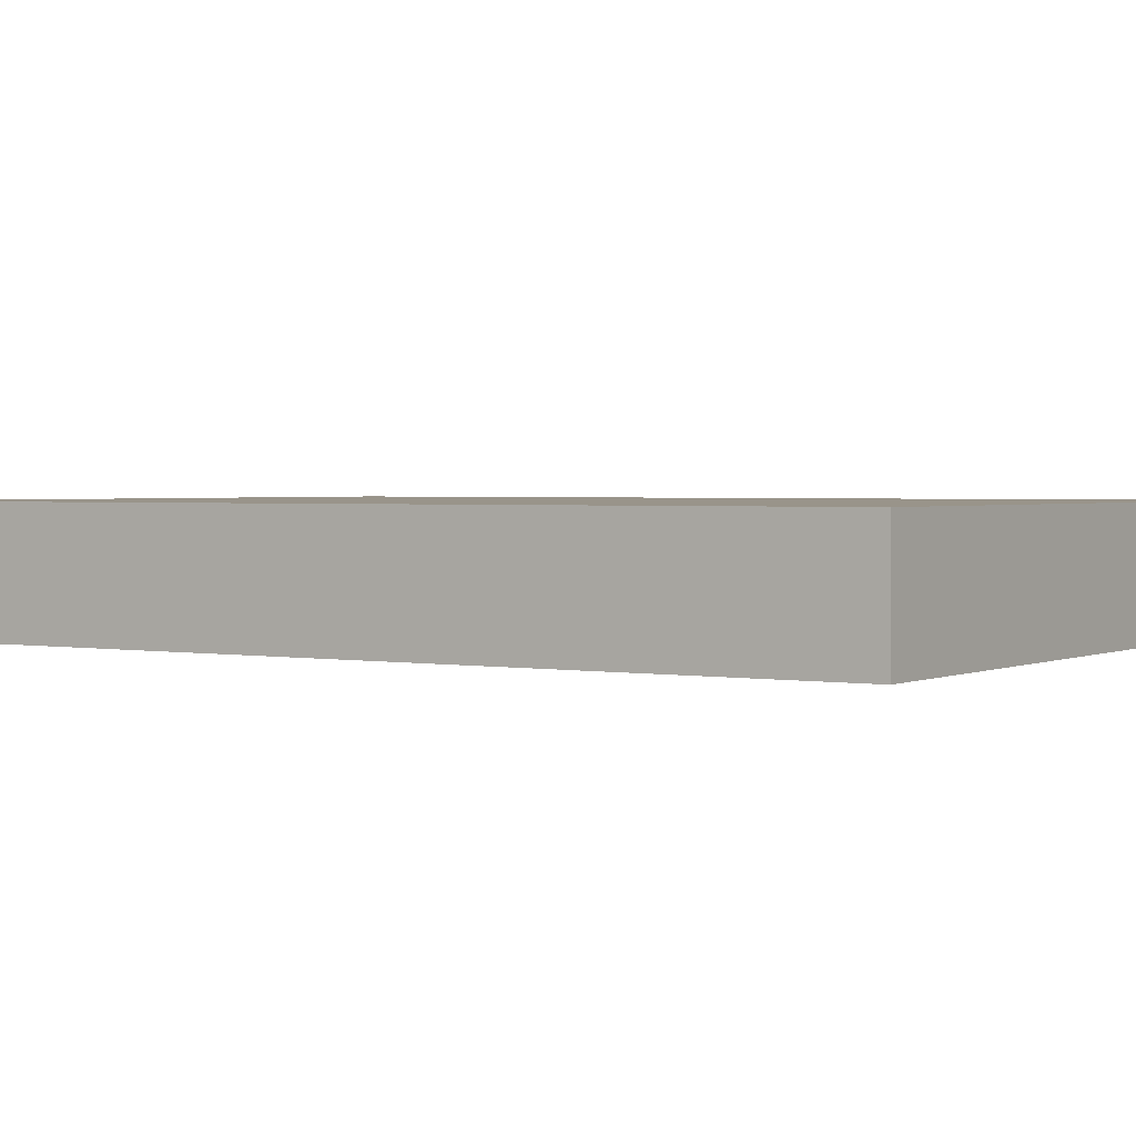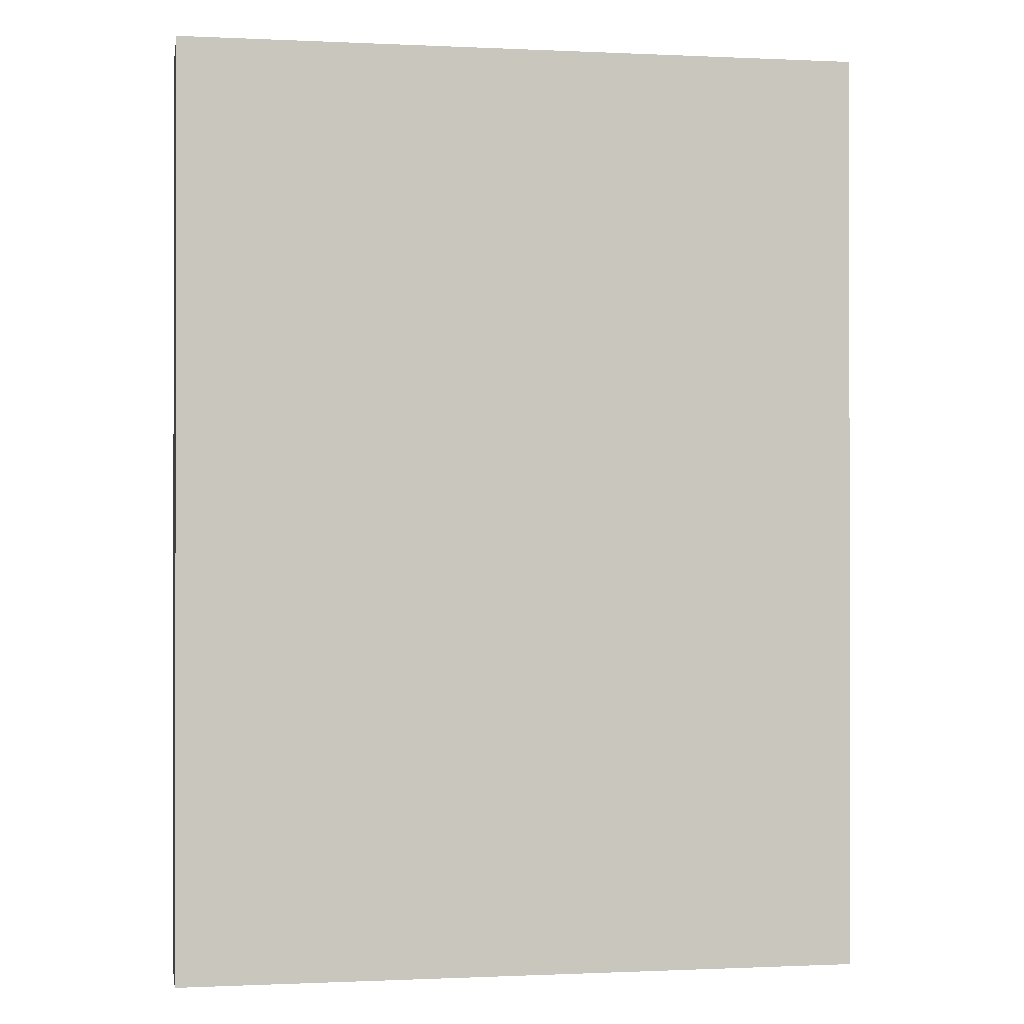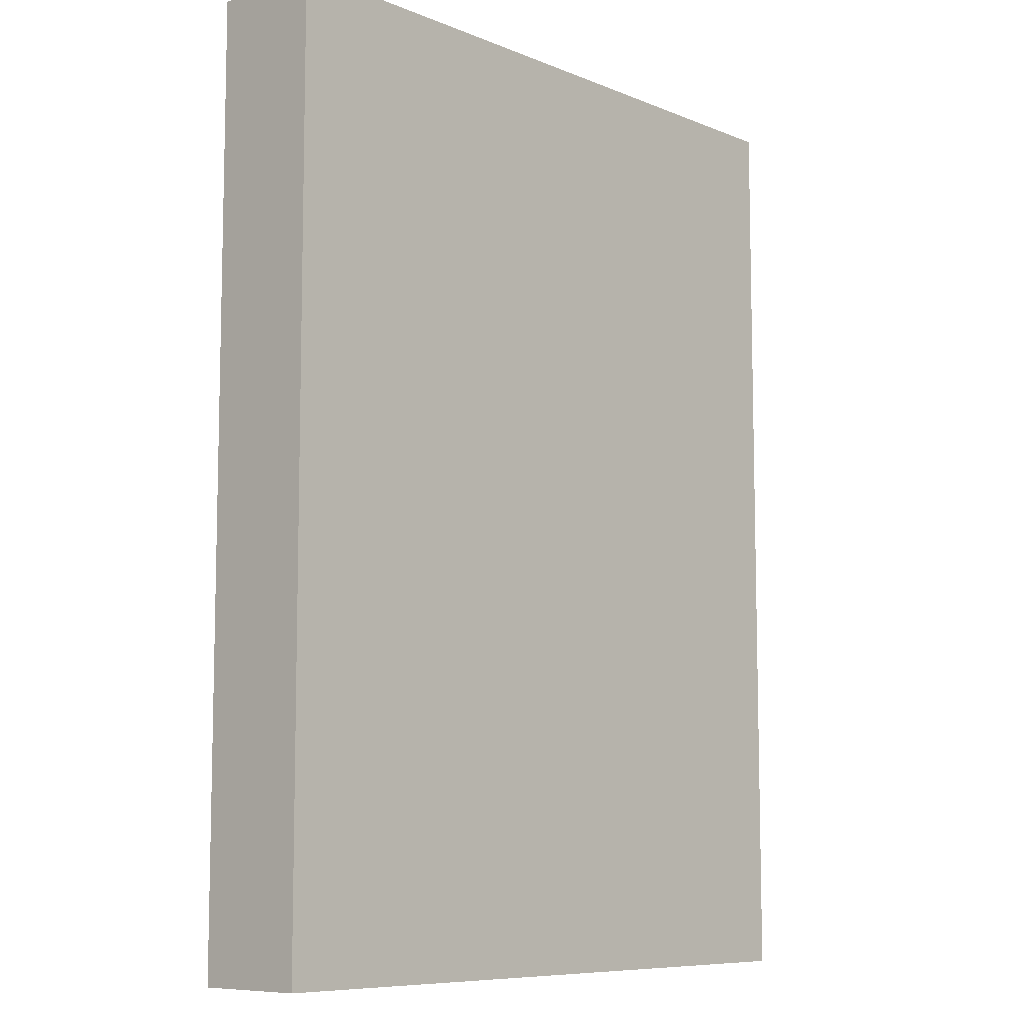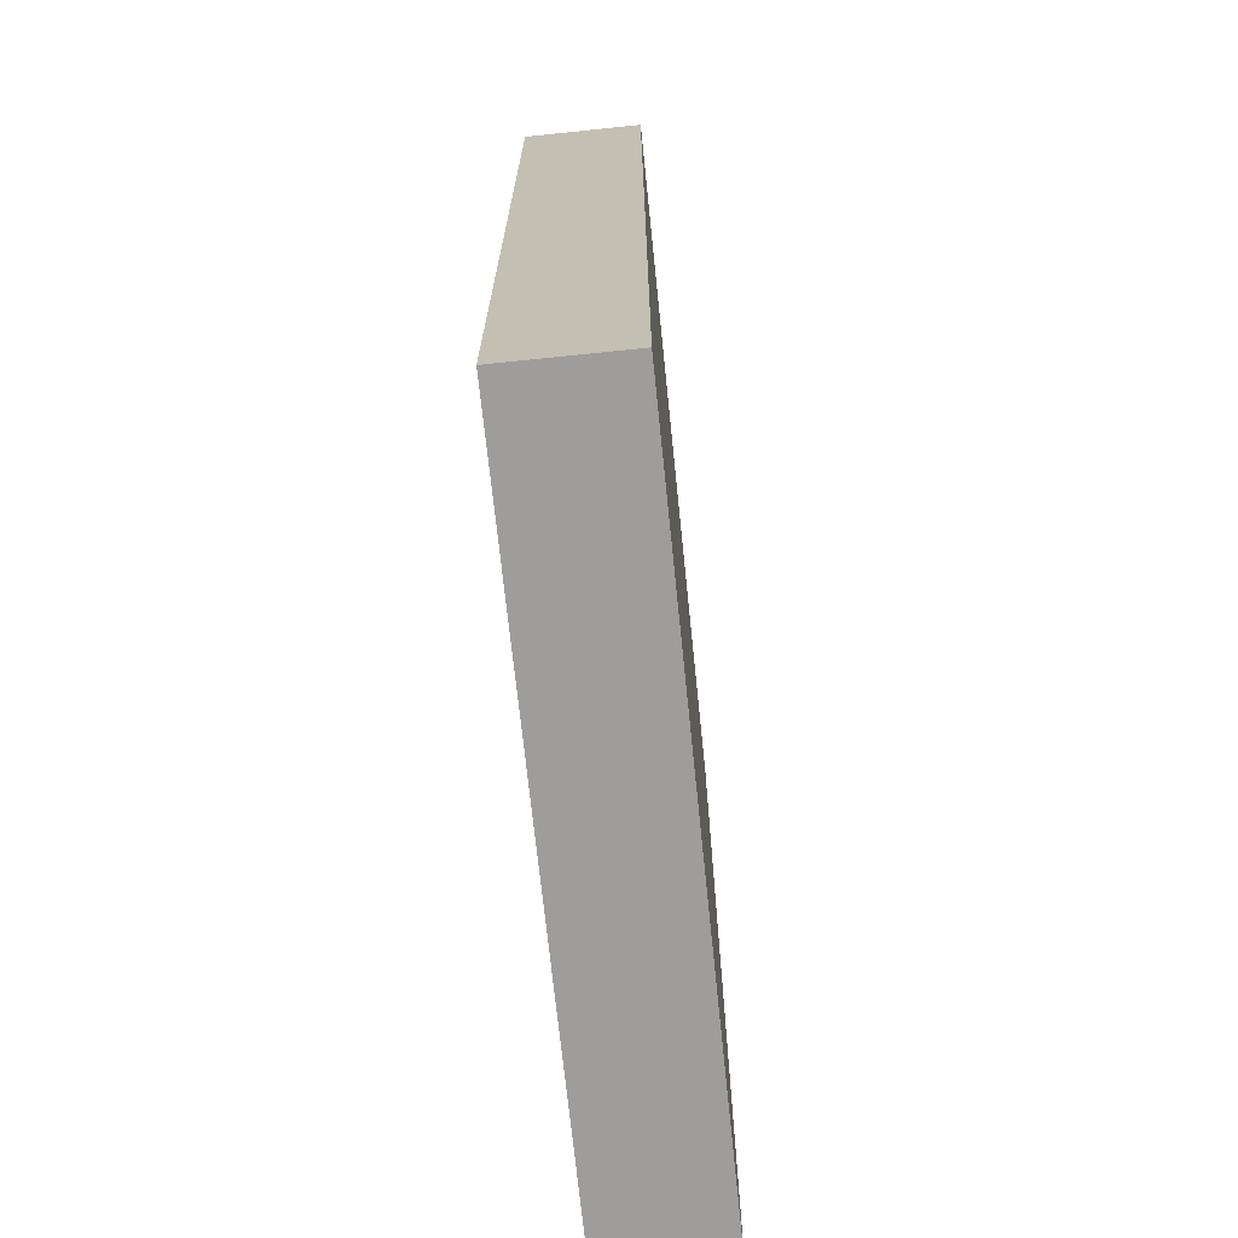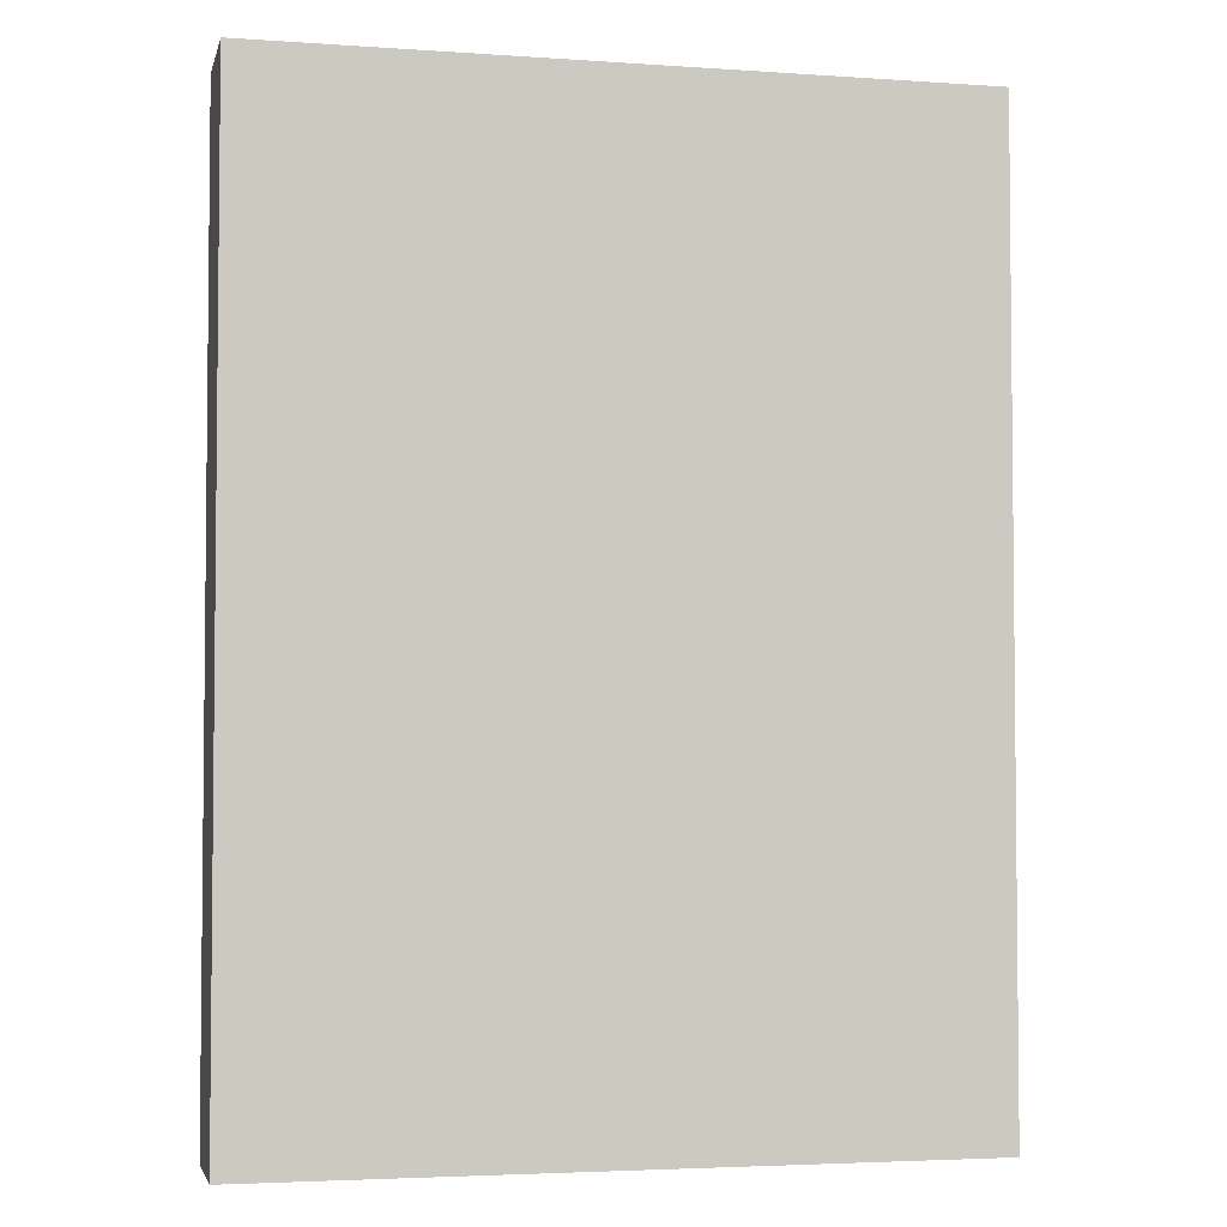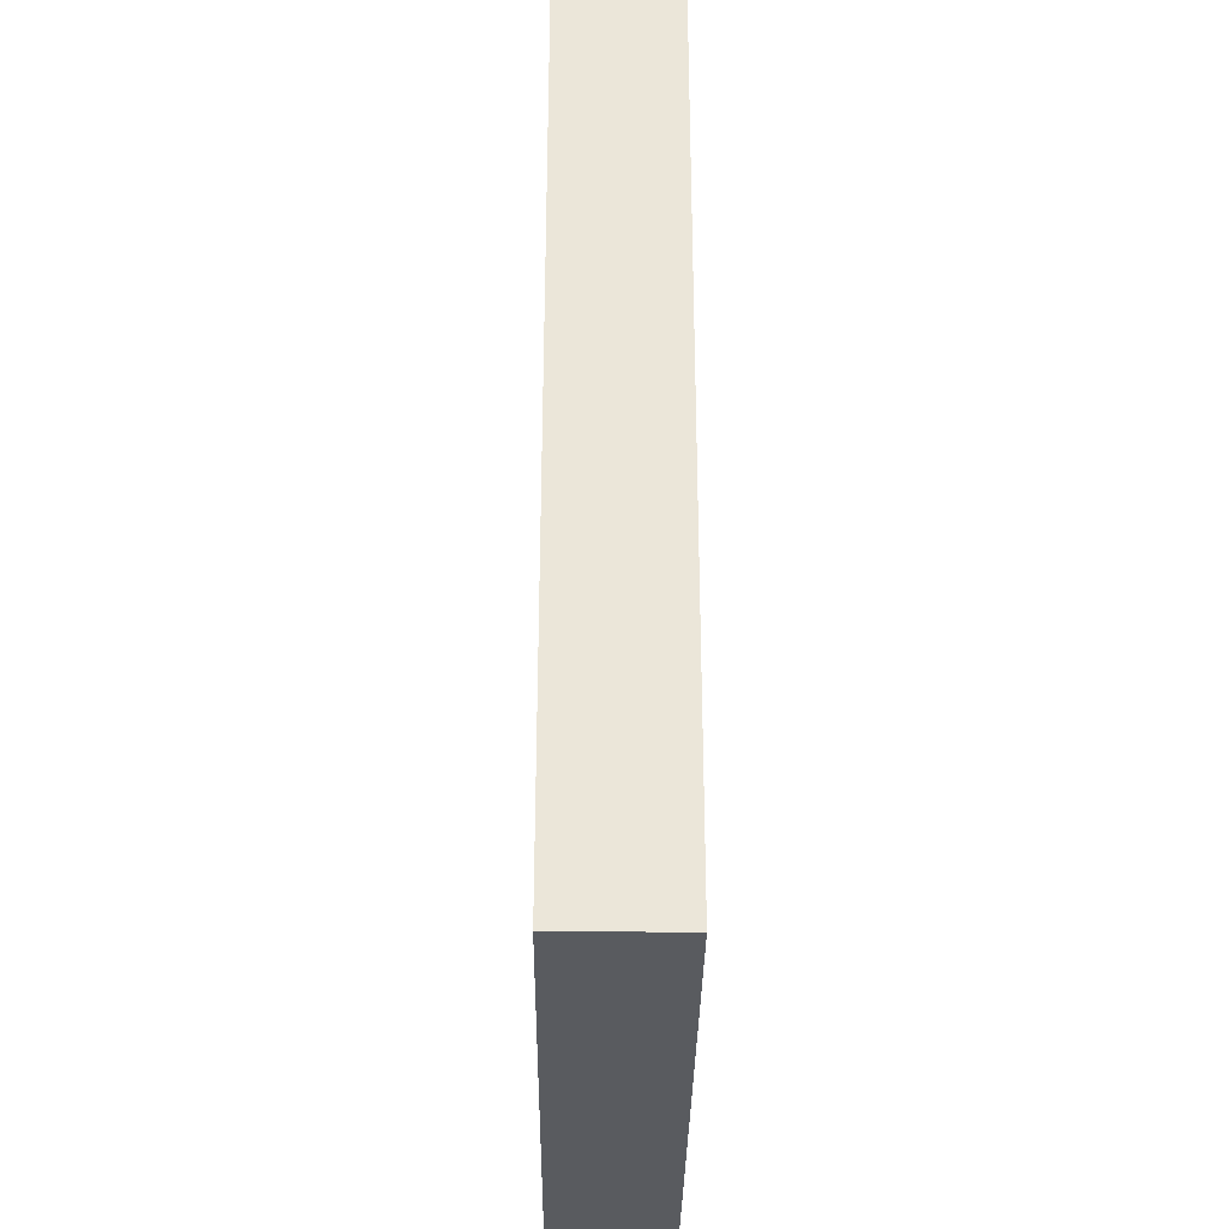
<metadata>
{"format":"obj","ext":"obj","renderer":"f3d","projection":"perspective","resolution":1024,"background":"white","views":[{"elev":1.9,"azim":122.7,"up":"+Z"},{"elev":-0.6,"azim":170.1,"up":"+Y"},{"elev":-8.5,"azim":-47.4,"up":"+Y"},{"elev":-70.7,"azim":-84.1,"up":"+Y"},{"elev":-3.7,"azim":167.1,"up":"+Y"},{"elev":-32.6,"azim":89.4,"up":"+Y"}]}
</metadata>
<code>
v -0.09212 -0.1247 -0.0152
v -0.09212 -0.1247 0.0152
v -0.09212 0.1247 -0.0152
v -0.09212 0.1247 0.0152
v 0.09212 -0.1247 -0.0152
v 0.09212 -0.1247 0.0152
v 0.09212 0.1247 -0.0152
v 0.09212 0.1247 0.0152
f 2 4 1
f 5 2 1
f 1 4 3
f 3 5 1
f 2 8 4
f 6 2 5
f 6 8 2
f 4 8 3
f 7 5 3
f 3 8 7
f 7 6 5
f 8 6 7

</code>
